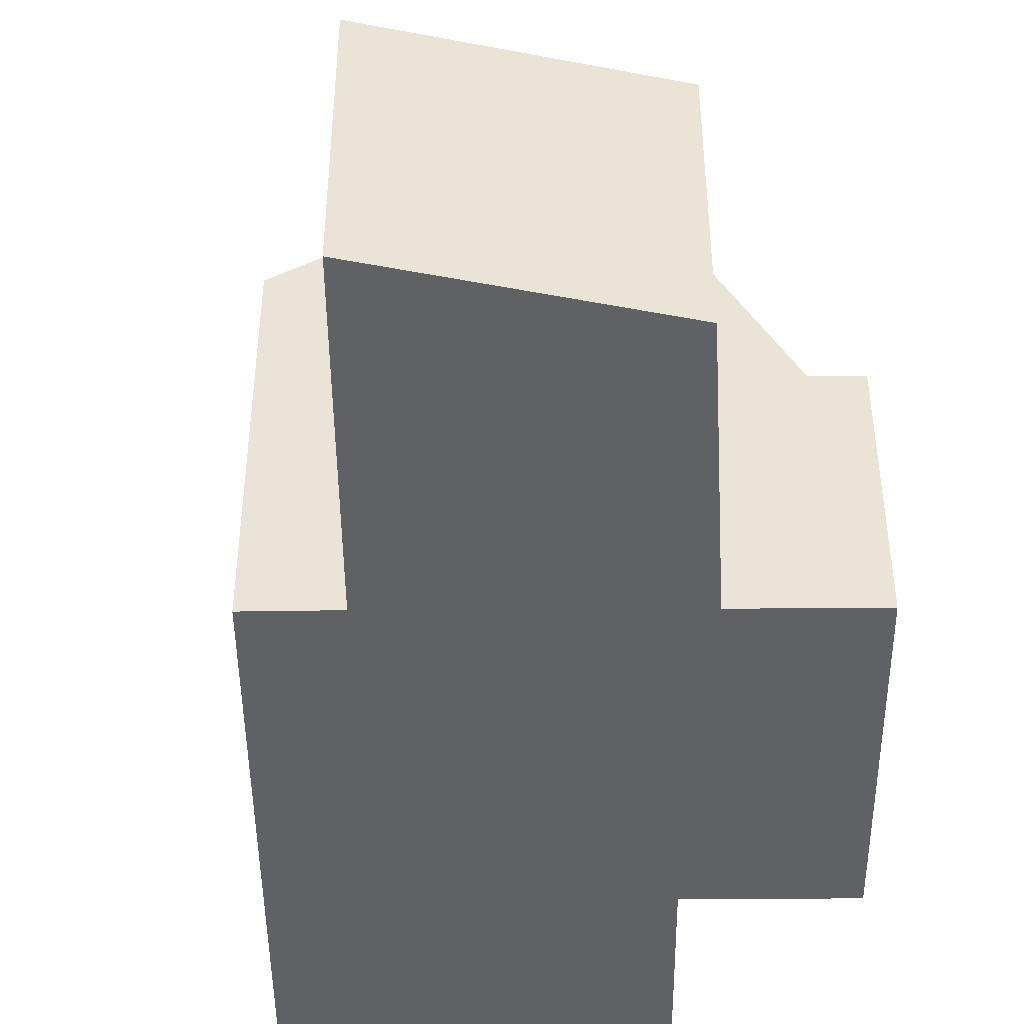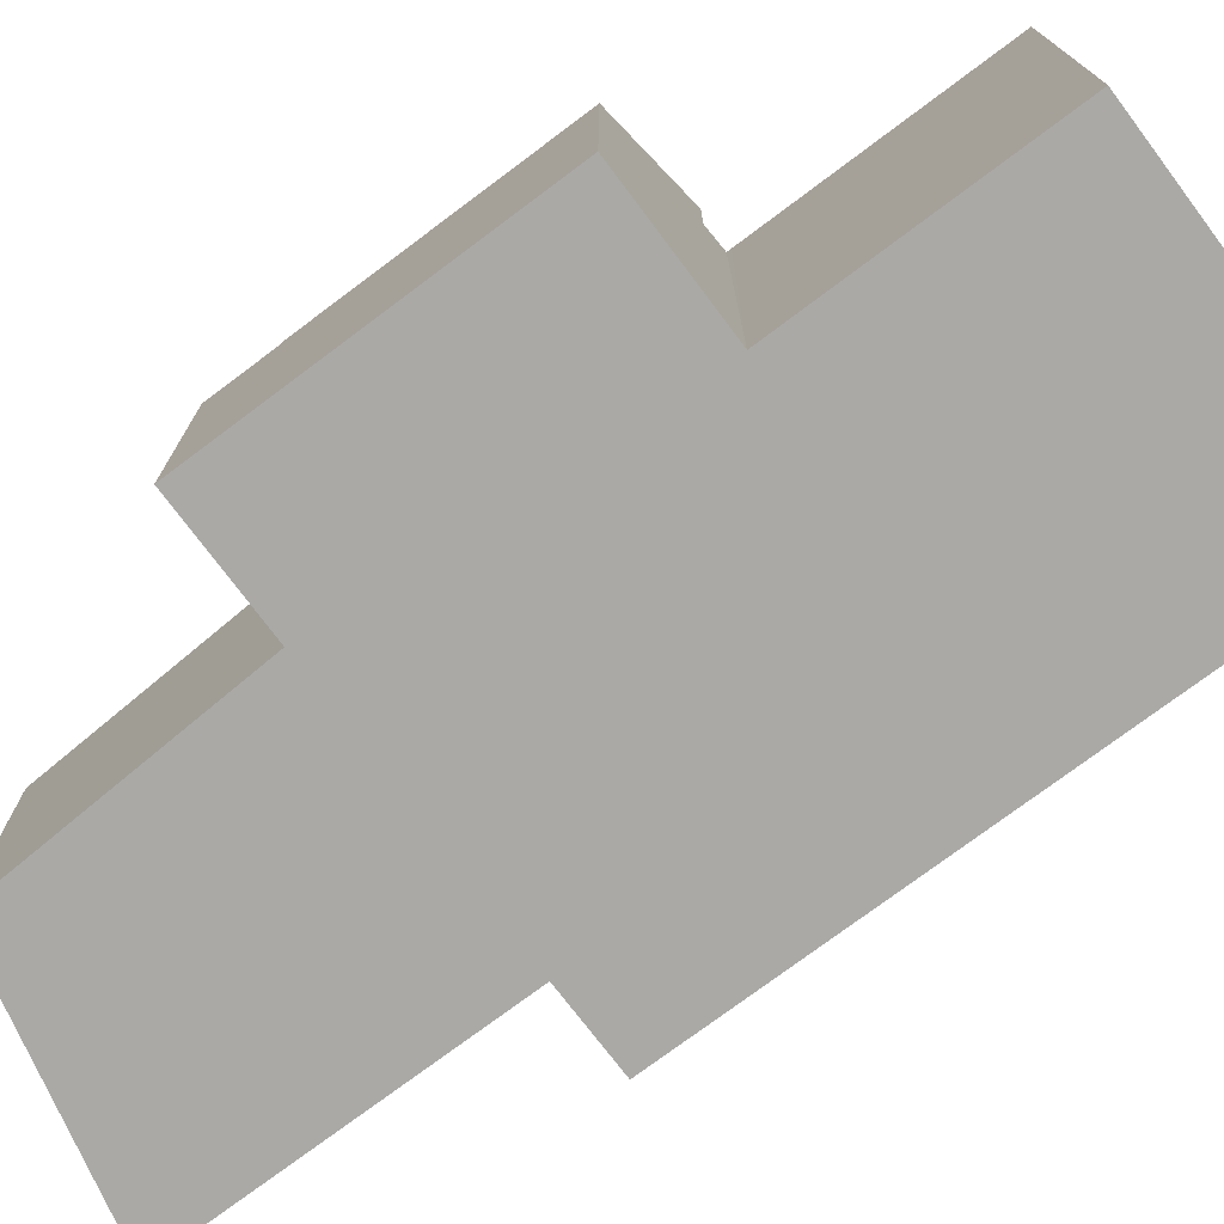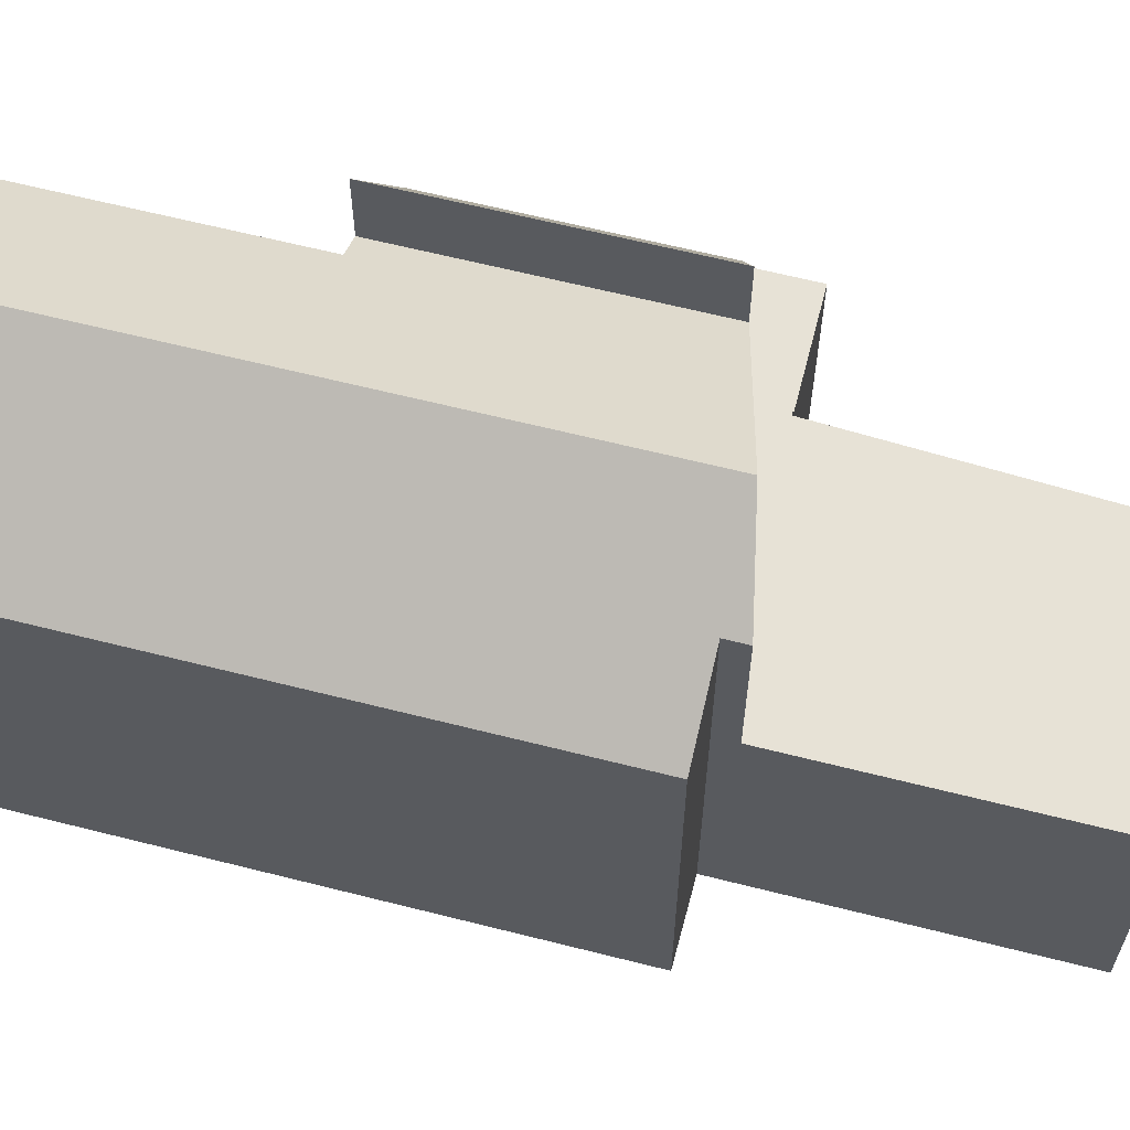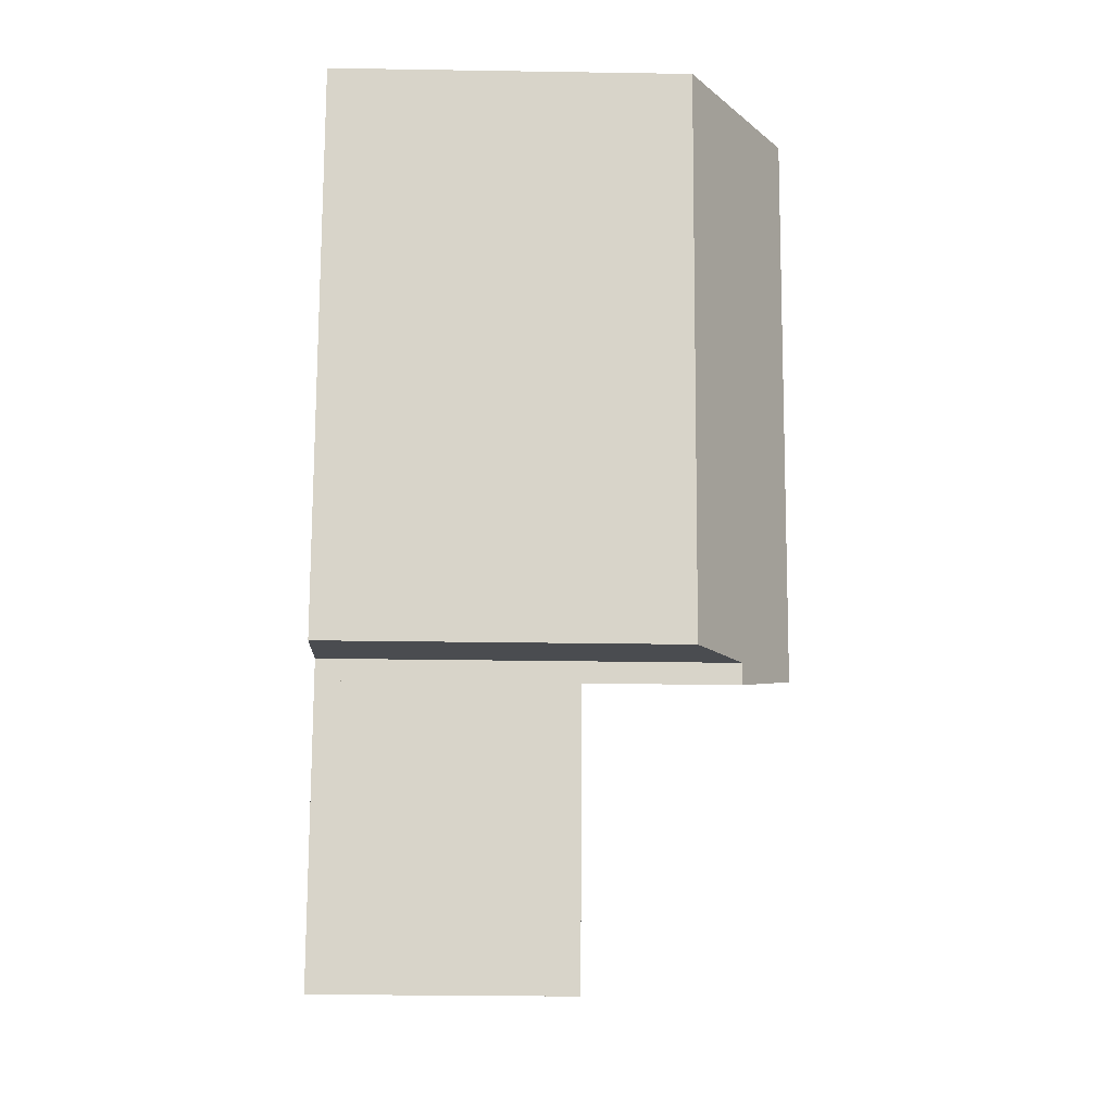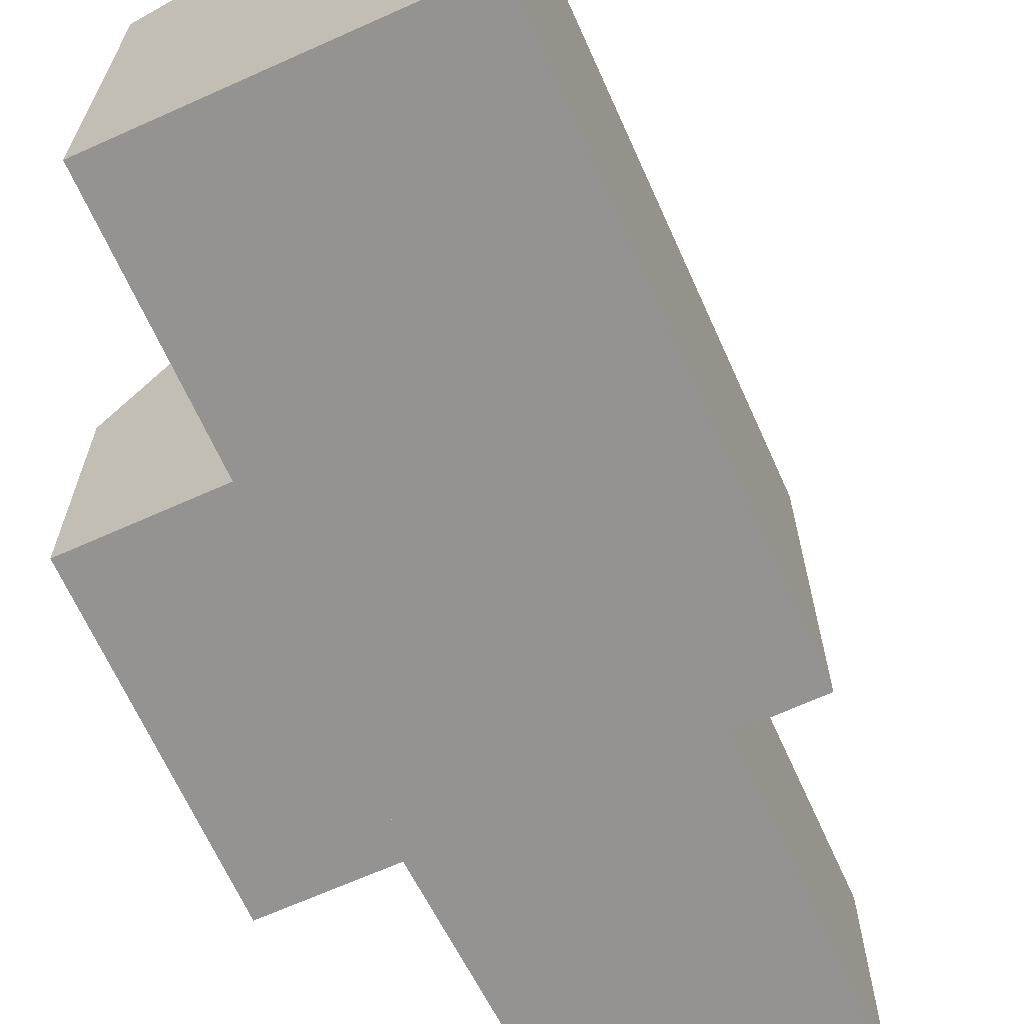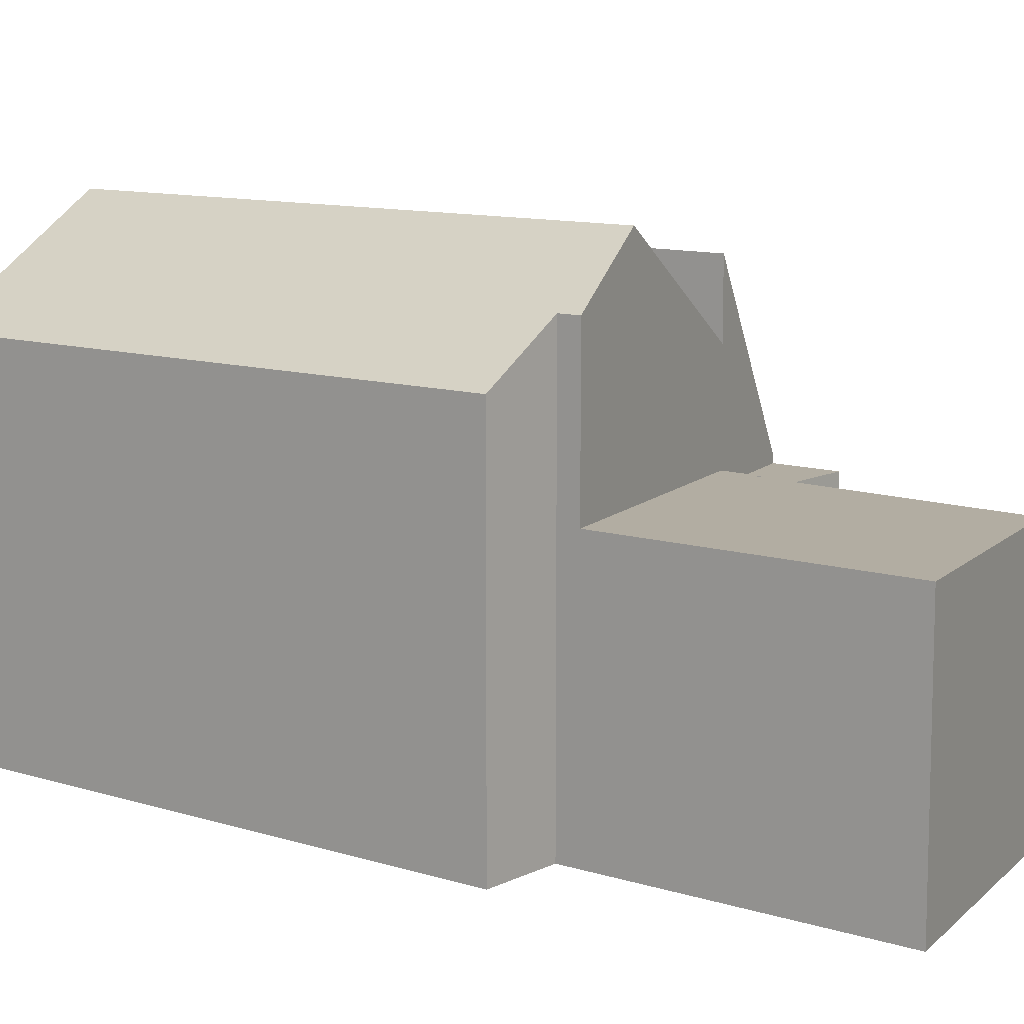
<metadata>
{"format":"obj","ext":"obj","renderer":"f3d","projection":"perspective","resolution":1024,"background":"white","views":[{"elev":-45.9,"azim":-165.9,"up":"+Y"},{"elev":-75.5,"azim":-39.6,"up":"+Y"},{"elev":63.0,"azim":118.0,"up":"+Y"},{"elev":-27.7,"azim":88.6,"up":"+Z"},{"elev":-66.8,"azim":37.8,"up":"+Y"},{"elev":10.6,"azim":142.2,"up":"+Y"}]}
</metadata>
<code>
v  8.814 11.42 6.102
v  6.712 9.172 12.88
v  10.25 11.42 12.03
v  5.281 9.172 6.956
v  6.926 11.42 -1.715
v  5.257 9.172 6.858
v  4.615 8.764 7.013
v  2.982 8.764 0.251
v  9.104 10.04 -2.223
v  8.98 10.04 -2.738
v  12.89 8.826 5.118
v  11.01 8.826 -2.666
v  14.32 8.826 11.05
v  5.257 -4.199e-16 6.858
v  6.712 -7.89e-16 12.88
v  5.281 -4.259e-16 6.956
v  2.982 -1.537e-17 0.251
v  4.615 -4.294e-16 7.013
v  14.32 -6.764e-16 11.05
v  10.25 -7.367e-16 12.03
v  12.89 -3.134e-16 5.118
v  11.01 1.632e-16 -2.666
v  9.104 1.361e-16 -2.223
v  8.98 1.677e-16 -2.738
v  6.926 1.05e-16 -1.715
v  1.736 6.256 -6.981
v  8.98 6.256 -2.738
v  7.286 6.256 -9.747
v  2.916 6.256 -0.704
v  6.926 6.256 -1.715
v  2.982 6.256 0.251
v  2.761 6.256 -0.667
v  1.736 4.275e-16 -6.981
v  2.916 4.311e-17 -0.704
v  2.761 4.084e-17 -0.667
v  7.286 5.968e-16 -9.747
v  0.374 6.112 1.551
v  4.615 10.53 7.013
v  2.982 10.53 0.251
v  1.854 6.112 7.679
v  1.854 -4.702e-16 7.679
v  0.374 -9.497e-17 1.551
v  0 5.957 3.648e-16
v  2.982 5.957 0.251
v  2.761 5.957 -0.667
v  0.374 5.957 1.551
v  0 0 0
g defaultobject
f 1 2 3
f 2 1 4
f 4 1 5
f 4 5 6
f 6 5 7
f 7 5 8
f 5 9 10
f 9 11 12
f 11 9 5
f 11 5 1
f 11 1 13
f 13 1 3
f 14 4 6
f 4 14 2
f 2 14 15
f 15 14 16
f 17 7 8
f 7 17 18
f 2 13 3
f 13 2 15
f 13 15 19
f 19 15 20
f 7 14 6
f 14 7 18
f 19 11 13
f 11 19 12
f 12 19 21
f 12 21 22
f 23 10 9
f 10 23 24
f 12 23 9
f 23 12 22
f 10 8 5
f 8 10 24
f 8 24 17
f 17 24 25
f 19 14 21
f 14 19 16
f 16 19 15
f 15 19 20
f 21 23 22
f 23 21 25
f 25 21 17
f 17 21 14
f 17 14 18
f 25 24 23
f 26 27 28
f 27 26 29
f 27 29 30
f 30 29 31
f 31 29 32
f 33 29 26
f 29 33 34
f 35 31 32
f 31 35 17
f 34 32 29
f 32 34 35
f 17 30 31
f 30 17 27
f 27 17 24
f 24 17 25
f 24 28 27
f 28 24 36
f 36 26 28
f 26 36 33
f 17 34 25
f 34 17 35
f 25 34 33
f 25 33 24
f 24 33 36
f 37 38 39
f 38 37 40
f 40 18 38
f 18 40 41
f 18 39 38
f 39 18 17
f 17 37 39
f 37 17 42
f 42 40 37
f 40 42 41
f 41 17 18
f 17 41 42
f 43 44 45
f 44 43 46
f 42 44 46
f 44 42 17
f 17 45 44
f 45 17 35
f 35 43 45
f 43 35 47
f 47 46 43
f 46 47 42
f 47 17 42
f 17 47 35

</code>
